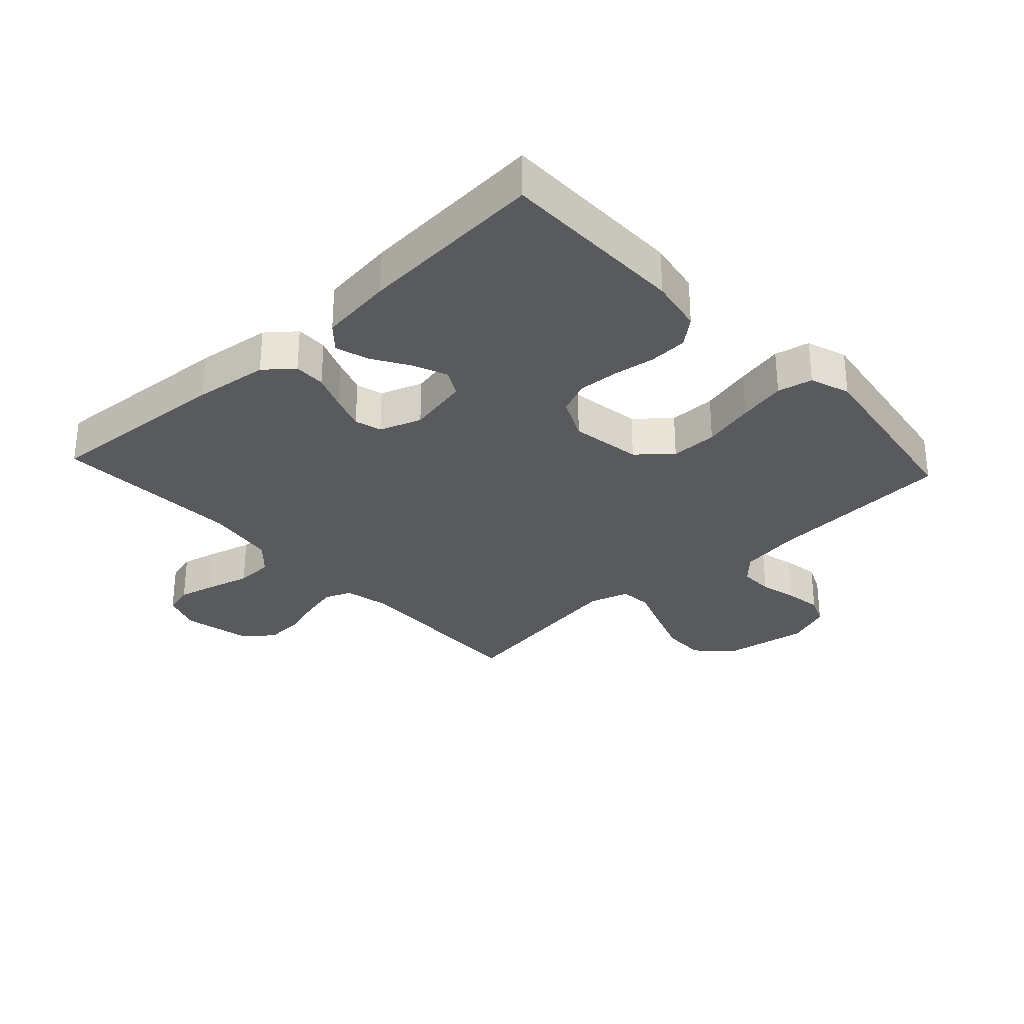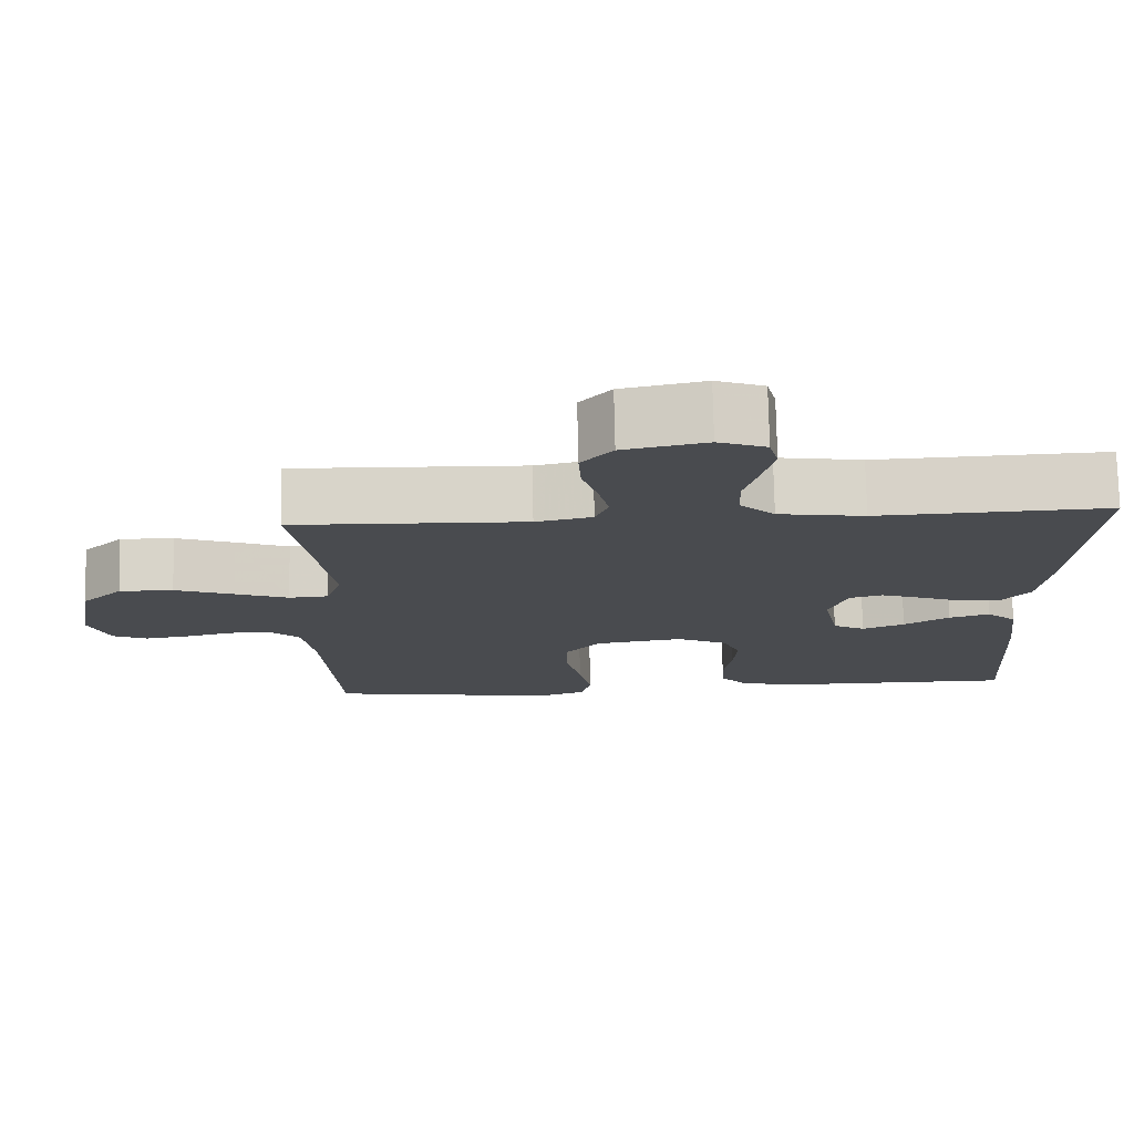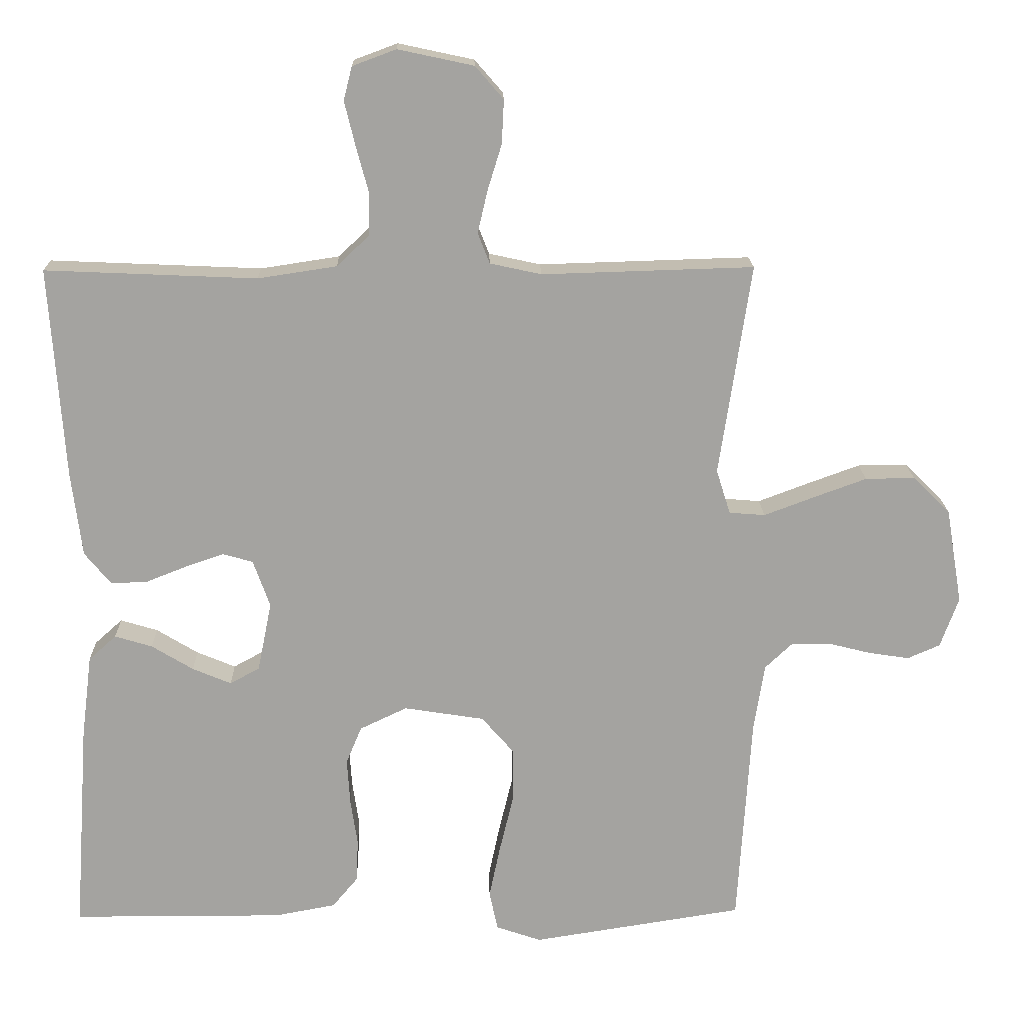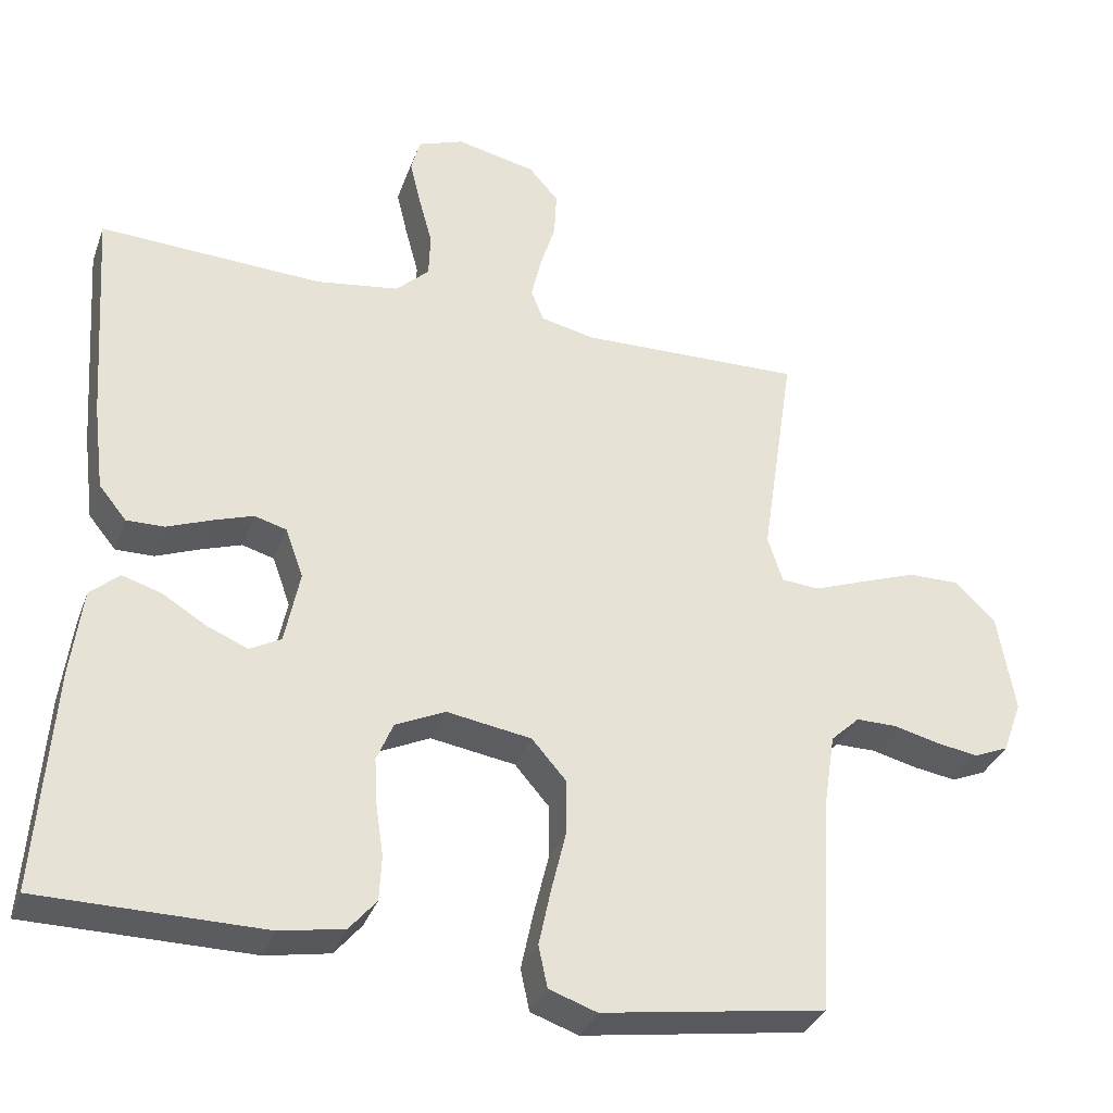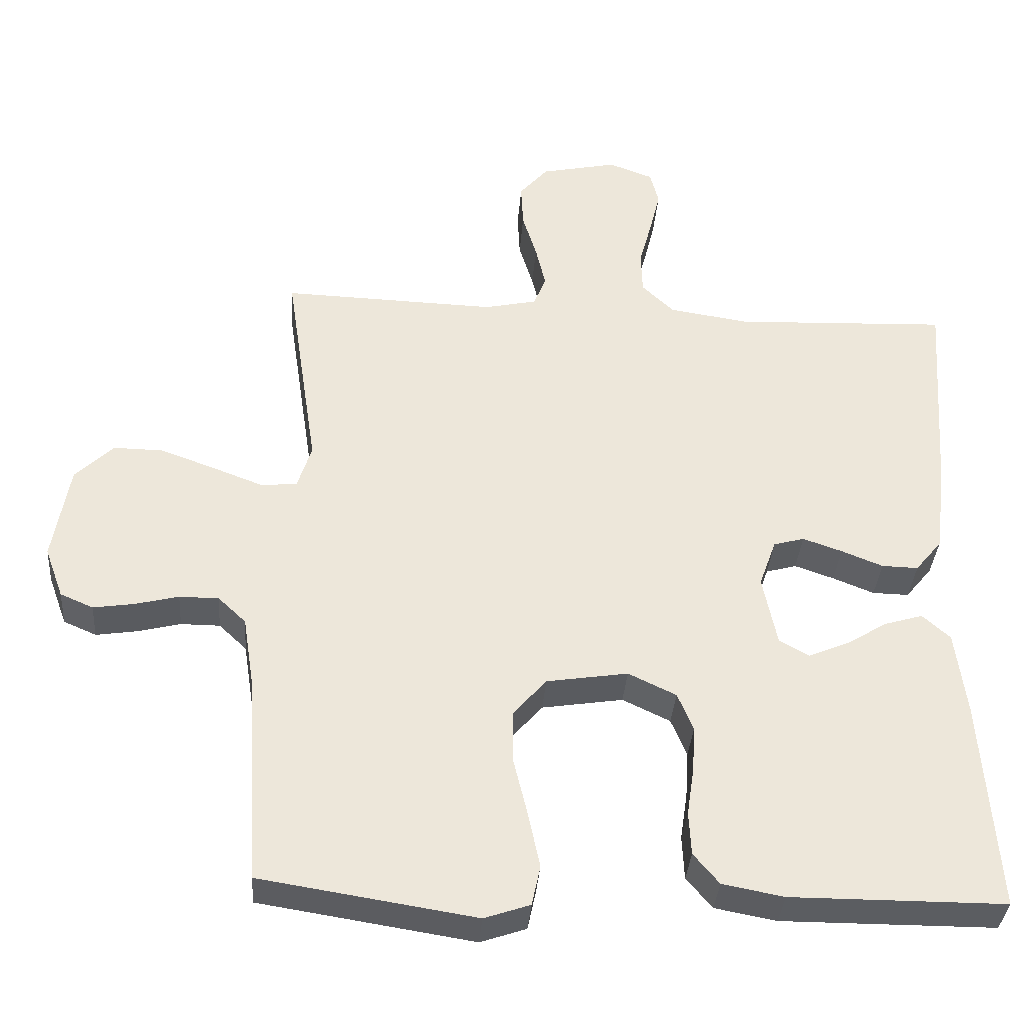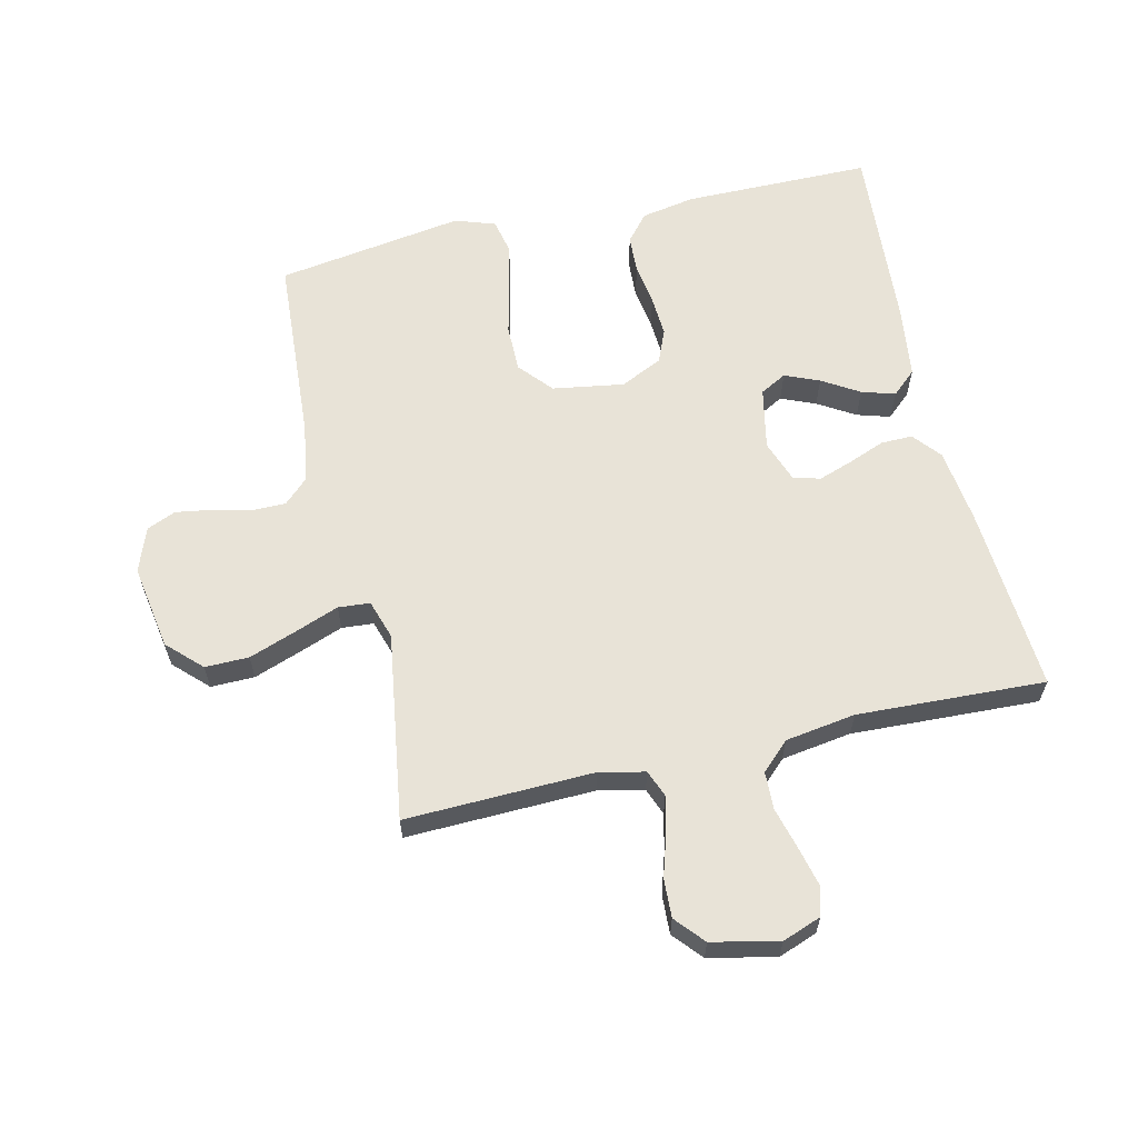
<metadata>
{"format":"obj","ext":"obj","renderer":"f3d","projection":"perspective","resolution":1024,"background":"white","views":[{"elev":-30.5,"azim":132.8,"up":"+Y"},{"elev":75.8,"azim":-1.2,"up":"+Z"},{"elev":17.2,"azim":178.7,"up":"+Z"},{"elev":-34.1,"azim":161.4,"up":"+Z"},{"elev":-35.8,"azim":-4.3,"up":"+Z"},{"elev":61.8,"azim":-13.0,"up":"+Y"}]}
</metadata>
<code>
v 0.5 0.07 0.5
v 0.479 0.07 0.2
v 0.464 0.07 0.081
v 0.427 0.07 0.036
v 0.376 0.07 0.037
v 0.318 0.07 0.06
v 0.263 0.07 0.079
v 0.22 0.07 0.067
v 0.196 0.07 0
v 0.216 0.07 -0.099
v 0.258 0.07 -0.122
v 0.313 0.07 -0.099
v 0.372 0.07 -0.063
v 0.425 0.07 -0.047
v 0.464 0.07 -0.082
v 0.479 0.07 -0.2
v 0.5 0.07 -0.5
v 0.2 0.07 -0.501
v 0.114 0.07 -0.485
v 0.078 0.07 -0.442
v 0.075 0.07 -0.381
v 0.085 0.07 -0.314
v 0.089 0.07 -0.249
v 0.067 0.07 -0.196
v 0 0.07 -0.164
v -0.114 0.07 -0.182
v -0.16 0.07 -0.235
v -0.16 0.07 -0.31
v -0.14 0.07 -0.393
v -0.124 0.07 -0.469
v -0.136 0.07 -0.525
v -0.2 0.07 -0.547
v -0.5 0.07 -0.5
v -0.519 0.07 -0.2
v -0.534 0.07 -0.104
v -0.573 0.07 -0.067
v -0.628 0.07 -0.067
v -0.688 0.07 -0.082
v -0.746 0.07 -0.091
v -0.792 0.07 -0.071
v -0.818 0.07 0
v -0.795 0.07 0.136
v -0.742 0.07 0.188
v -0.672 0.07 0.187
v -0.595 0.07 0.159
v -0.526 0.07 0.133
v -0.475 0.07 0.137
v -0.455 0.07 0.2
v -0.5 0.07 0.5
v -0.2 0.07 0.491
v -0.127 0.07 0.507
v -0.11 0.07 0.55
v -0.124 0.07 0.61
v -0.144 0.07 0.675
v -0.147 0.07 0.737
v -0.107 0.07 0.783
v 0 0.07 0.806
v 0.062 0.07 0.783
v 0.074 0.07 0.736
v 0.059 0.07 0.674
v 0.041 0.07 0.607
v 0.043 0.07 0.547
v 0.088 0.07 0.504
v 0.2 0.07 0.487
v 0.5 0 0.5
v 0.479 0 0.2
v 0.464 0 0.081
v 0.427 0 0.036
v 0.376 0 0.037
v 0.318 0 0.06
v 0.263 0 0.079
v 0.22 0 0.067
v 0.196 0 0
v 0.216 0 -0.099
v 0.258 0 -0.122
v 0.313 0 -0.099
v 0.372 0 -0.063
v 0.425 0 -0.047
v 0.464 0 -0.082
v 0.479 0 -0.2
v 0.5 0 -0.5
v 0.2 0 -0.501
v 0.114 0 -0.485
v 0.078 0 -0.442
v 0.075 0 -0.381
v 0.085 0 -0.314
v 0.089 0 -0.249
v 0.067 0 -0.196
v 0 0 -0.164
v -0.114 0 -0.182
v -0.16 0 -0.235
v -0.16 0 -0.31
v -0.14 0 -0.393
v -0.124 0 -0.469
v -0.136 0 -0.525
v -0.2 0 -0.547
v -0.5 0 -0.5
v -0.519 0 -0.2
v -0.534 0 -0.104
v -0.573 0 -0.067
v -0.628 0 -0.067
v -0.688 0 -0.082
v -0.746 0 -0.091
v -0.792 0 -0.071
v -0.818 0 0
v -0.795 0 0.136
v -0.742 0 0.188
v -0.672 0 0.187
v -0.595 0 0.159
v -0.526 0 0.133
v -0.475 0 0.137
v -0.455 0 0.2
v -0.5 0 0.5
v -0.2 0 0.491
v -0.127 0 0.507
v -0.11 0 0.55
v -0.124 0 0.61
v -0.144 0 0.675
v -0.147 0 0.737
v -0.107 0 0.783
v 0 0 0.806
v 0.062 0 0.783
v 0.074 0 0.736
v 0.059 0 0.674
v 0.041 0 0.607
v 0.043 0 0.547
v 0.088 0 0.504
v 0.2 0 0.487
f 58 59 60 61
f 56 57 58 61
f 56 61 62
f 53 54 55 56
f 52 53 56 62
f 51 52 62 63
f 48 49 50
f 47 48 50 51
f 43 44 45 46
f 41 42 43 46
f 41 46 47
f 40 41 47
f 37 38 39 40
f 37 40 47
f 36 37 47 51
f 31 32 33 34
f 31 34 35
f 28 29 30 31
f 28 31 35
f 27 28 35 36
f 19 20 21 22
f 19 22 23
f 18 19 23
f 17 18 23 24
f 15 16 17 24
f 12 13 14 15
f 11 12 15
f 3 4 5 6
f 3 6 7
f 64 1 2 3
f 64 3 7
f 63 64 7 8
f 51 63 8 9
f 26 27 36 51
f 25 26 51 9
f 24 25 9 10
f 11 15 24
f 10 11 24
f 125 124 123 122
f 125 122 121 120
f 126 125 120
f 120 119 118 117
f 126 120 117 116
f 127 126 116 115
f 114 113 112
f 115 114 112 111
f 110 109 108 107
f 110 107 106 105
f 111 110 105
f 111 105 104
f 104 103 102 101
f 111 104 101
f 115 111 101 100
f 98 97 96 95
f 99 98 95
f 95 94 93 92
f 99 95 92
f 100 99 92 91
f 86 85 84 83
f 87 86 83
f 87 83 82
f 88 87 82 81
f 88 81 80 79
f 79 78 77 76
f 79 76 75
f 70 69 68 67
f 71 70 67
f 67 66 65 128
f 71 67 128
f 72 71 128 127
f 73 72 127 115
f 115 100 91 90
f 73 115 90 89
f 74 73 89 88
f 88 79 75
f 88 75 74
f 1 65 66 2
f 2 66 67 3
f 3 67 68 4
f 4 68 69 5
f 5 69 70 6
f 6 70 71 7
f 7 71 72 8
f 8 72 73 9
f 9 73 74 10
f 10 74 75 11
f 11 75 76 12
f 12 76 77 13
f 13 77 78 14
f 14 78 79 15
f 15 79 80 16
f 16 80 81 17
f 17 81 82 18
f 18 82 83 19
f 19 83 84 20
f 20 84 85 21
f 21 85 86 22
f 22 86 87 23
f 23 87 88 24
f 24 88 89 25
f 25 89 90 26
f 26 90 91 27
f 27 91 92 28
f 28 92 93 29
f 29 93 94 30
f 30 94 95 31
f 31 95 96 32
f 32 96 97 33
f 33 97 98 34
f 34 98 99 35
f 35 99 100 36
f 36 100 101 37
f 37 101 102 38
f 38 102 103 39
f 39 103 104 40
f 40 104 105 41
f 41 105 106 42
f 42 106 107 43
f 43 107 108 44
f 44 108 109 45
f 45 109 110 46
f 46 110 111 47
f 47 111 112 48
f 48 112 113 49
f 49 113 114 50
f 50 114 115 51
f 51 115 116 52
f 52 116 117 53
f 53 117 118 54
f 54 118 119 55
f 55 119 120 56
f 56 120 121 57
f 57 121 122 58
f 58 122 123 59
f 59 123 124 60
f 60 124 125 61
f 61 125 126 62
f 62 126 127 63
f 63 127 128 64
f 64 128 65 1

</code>
